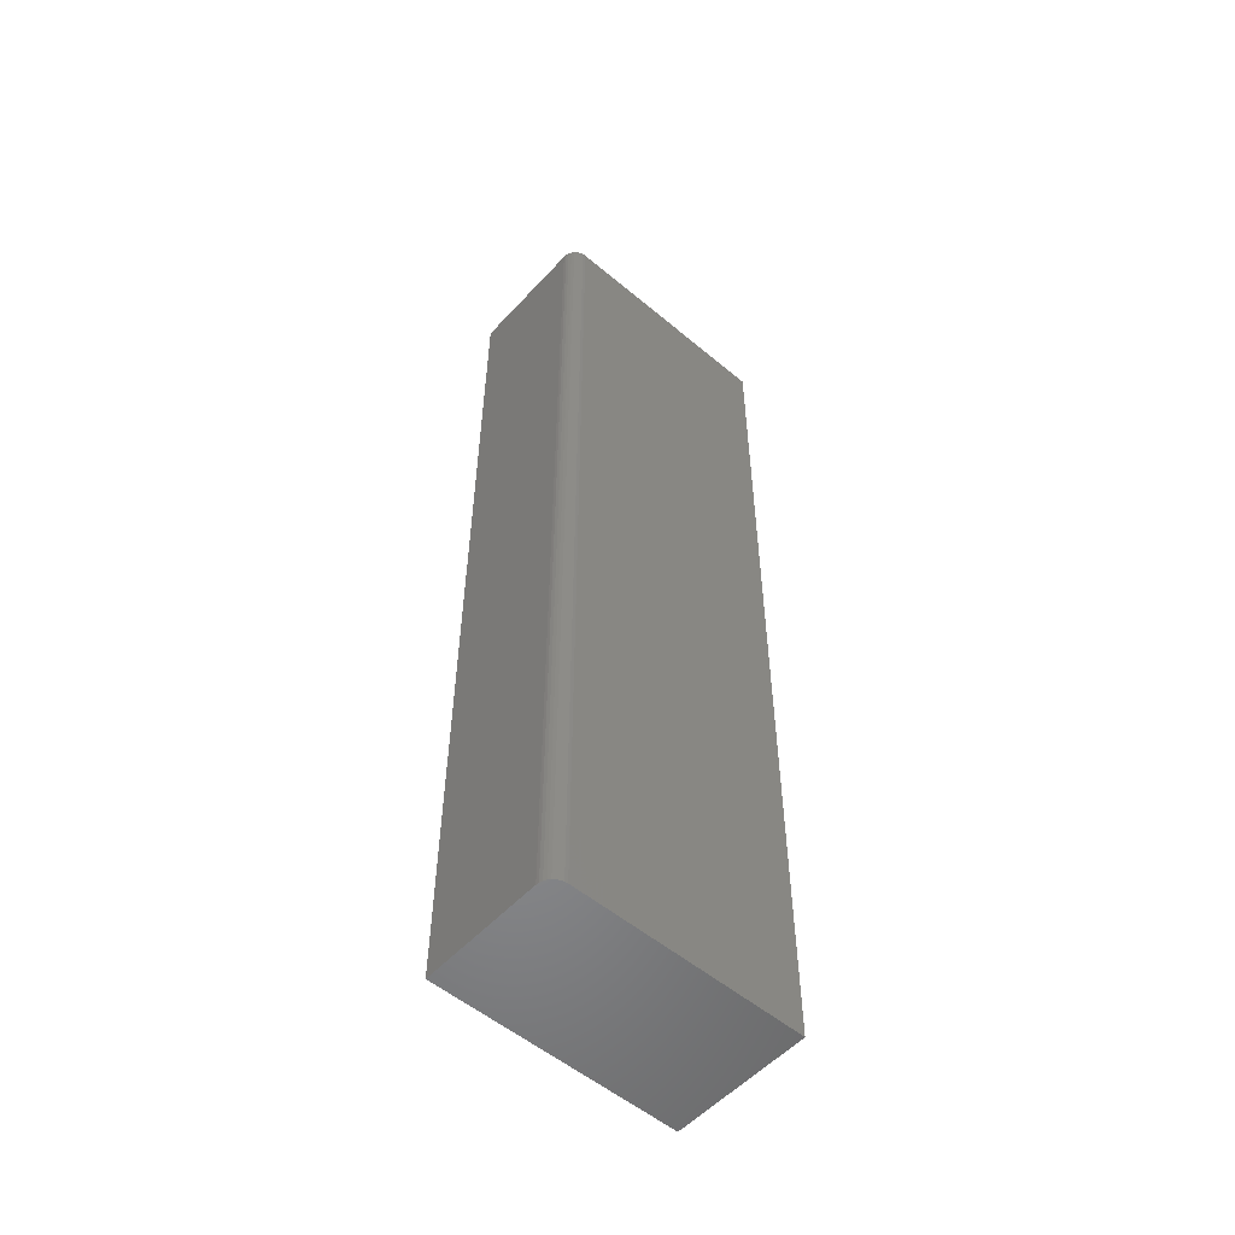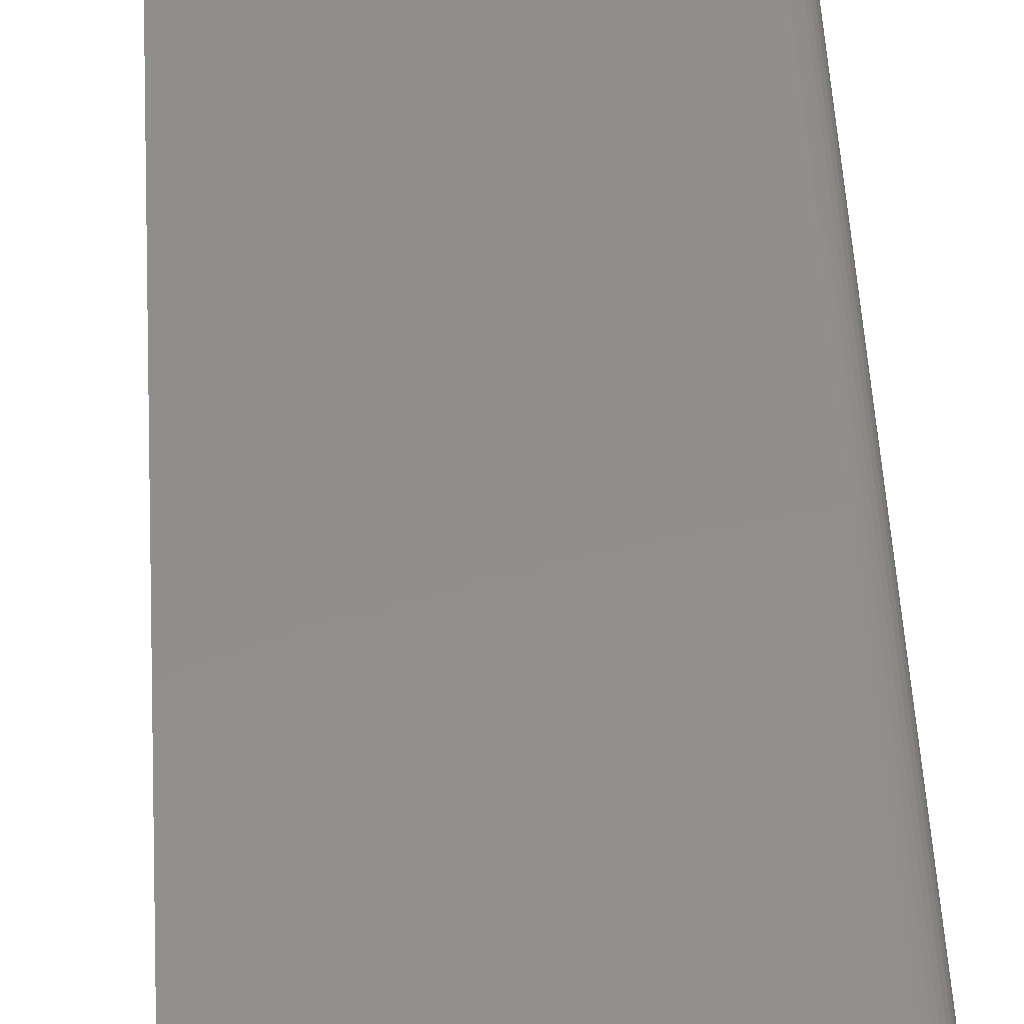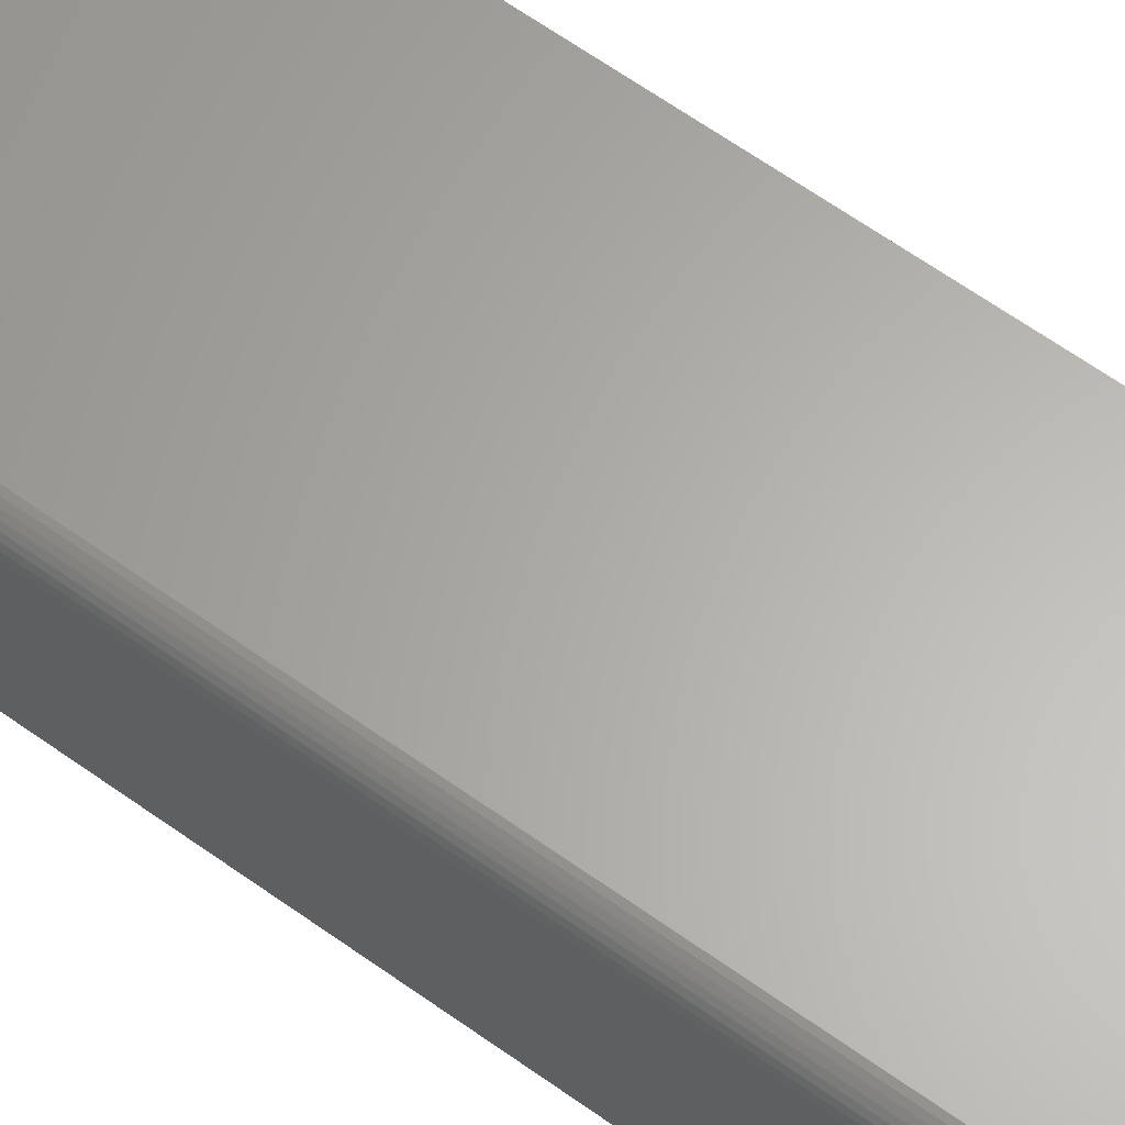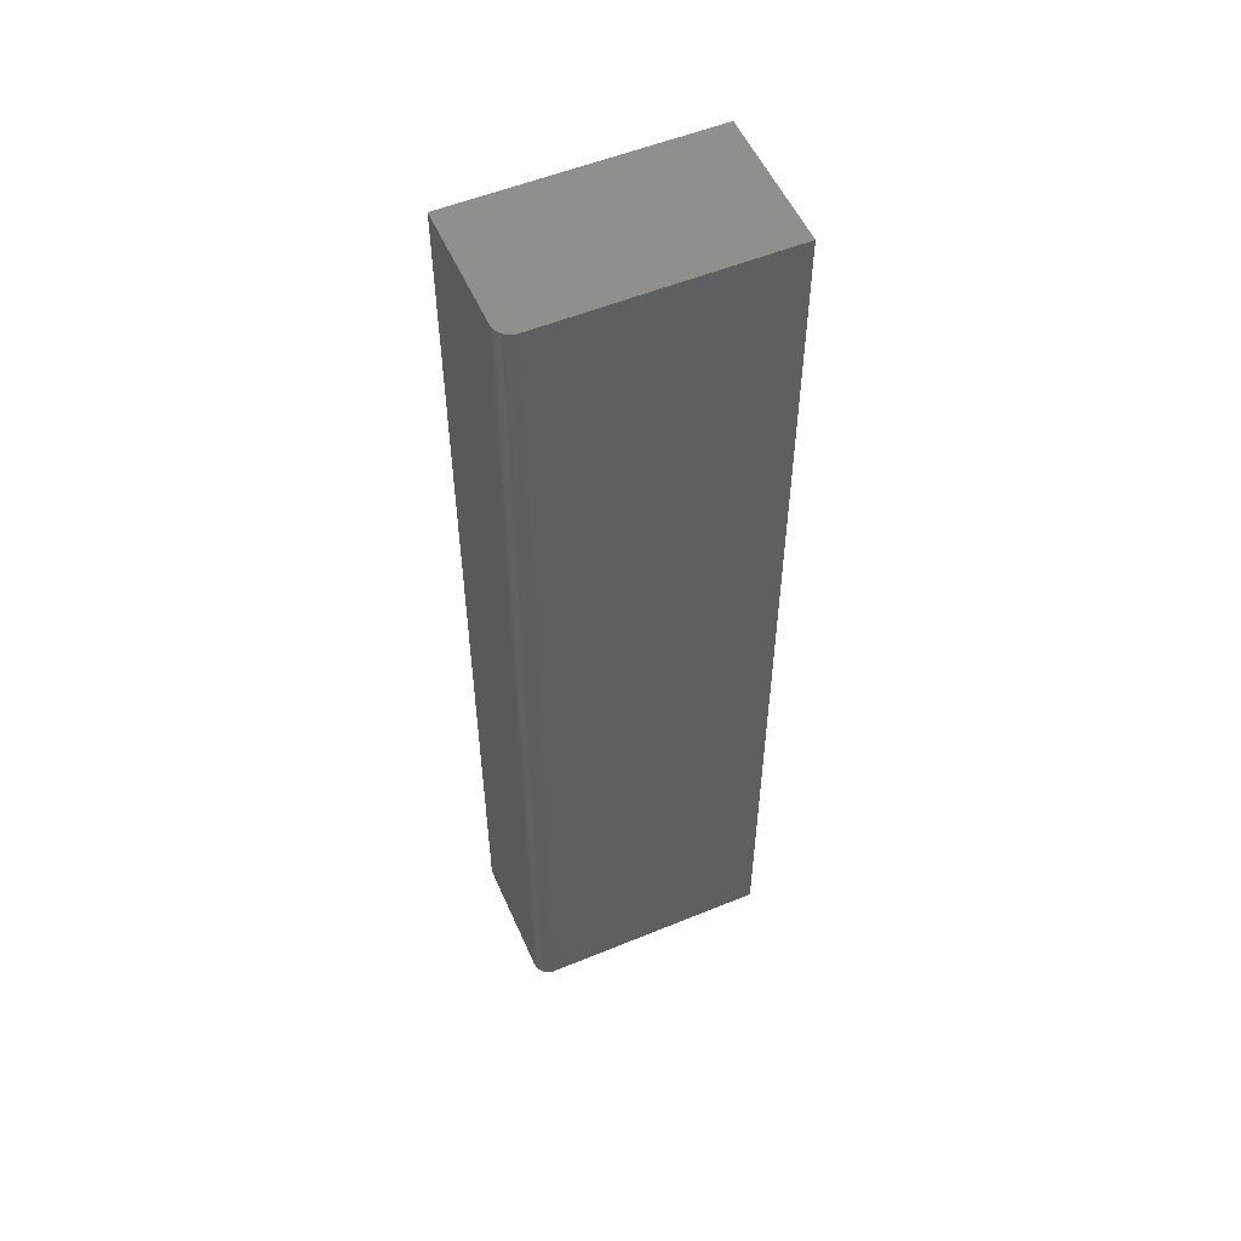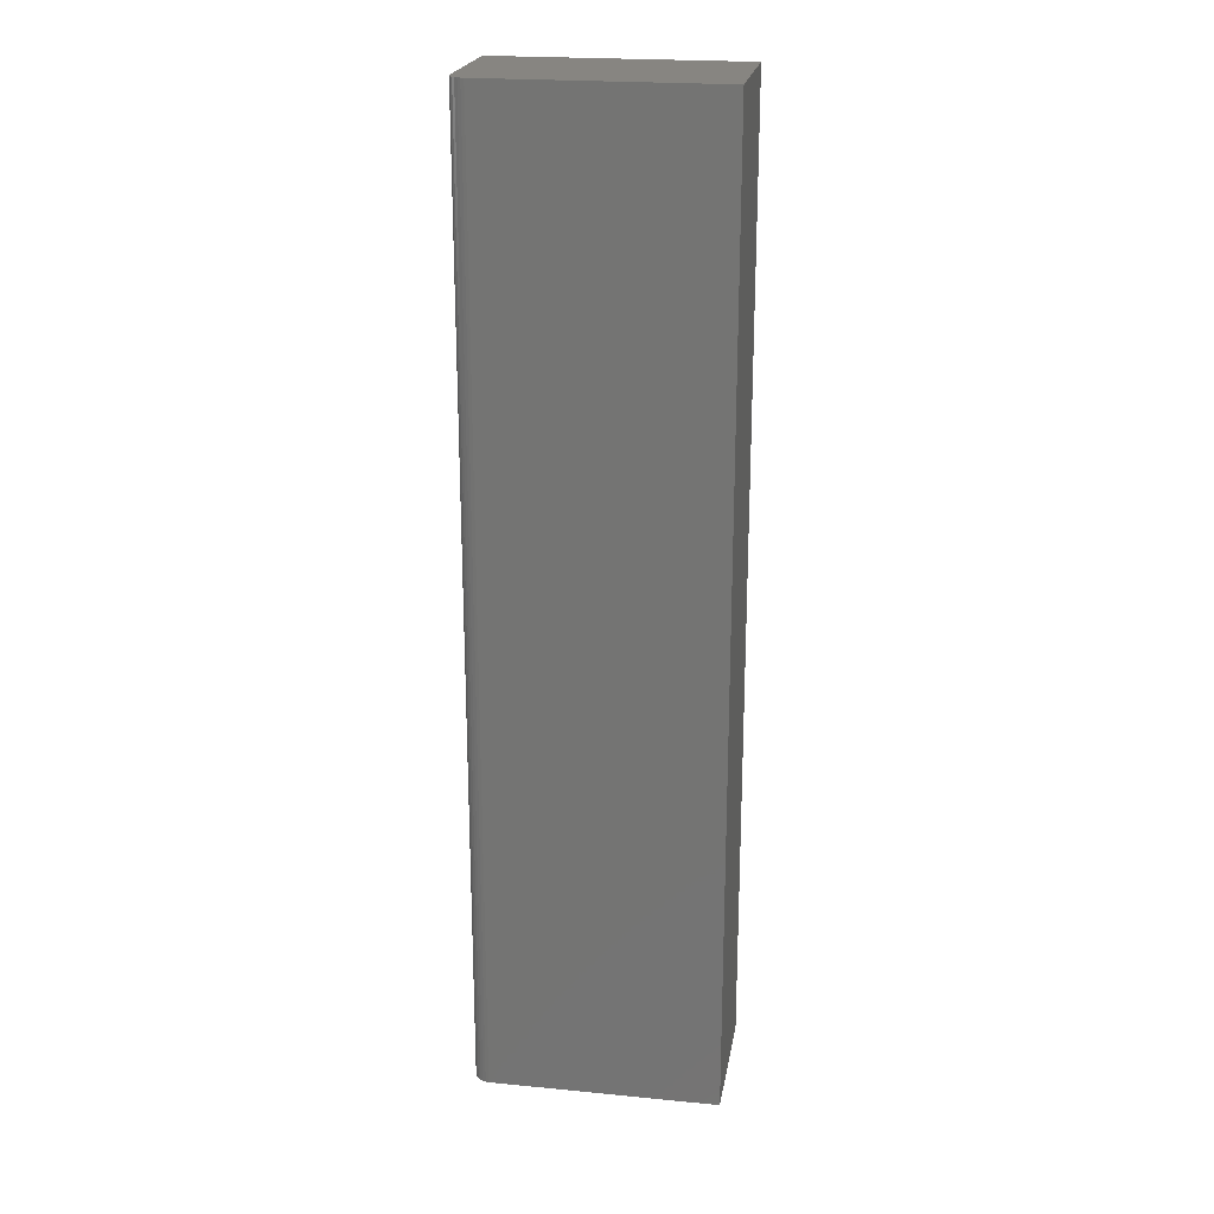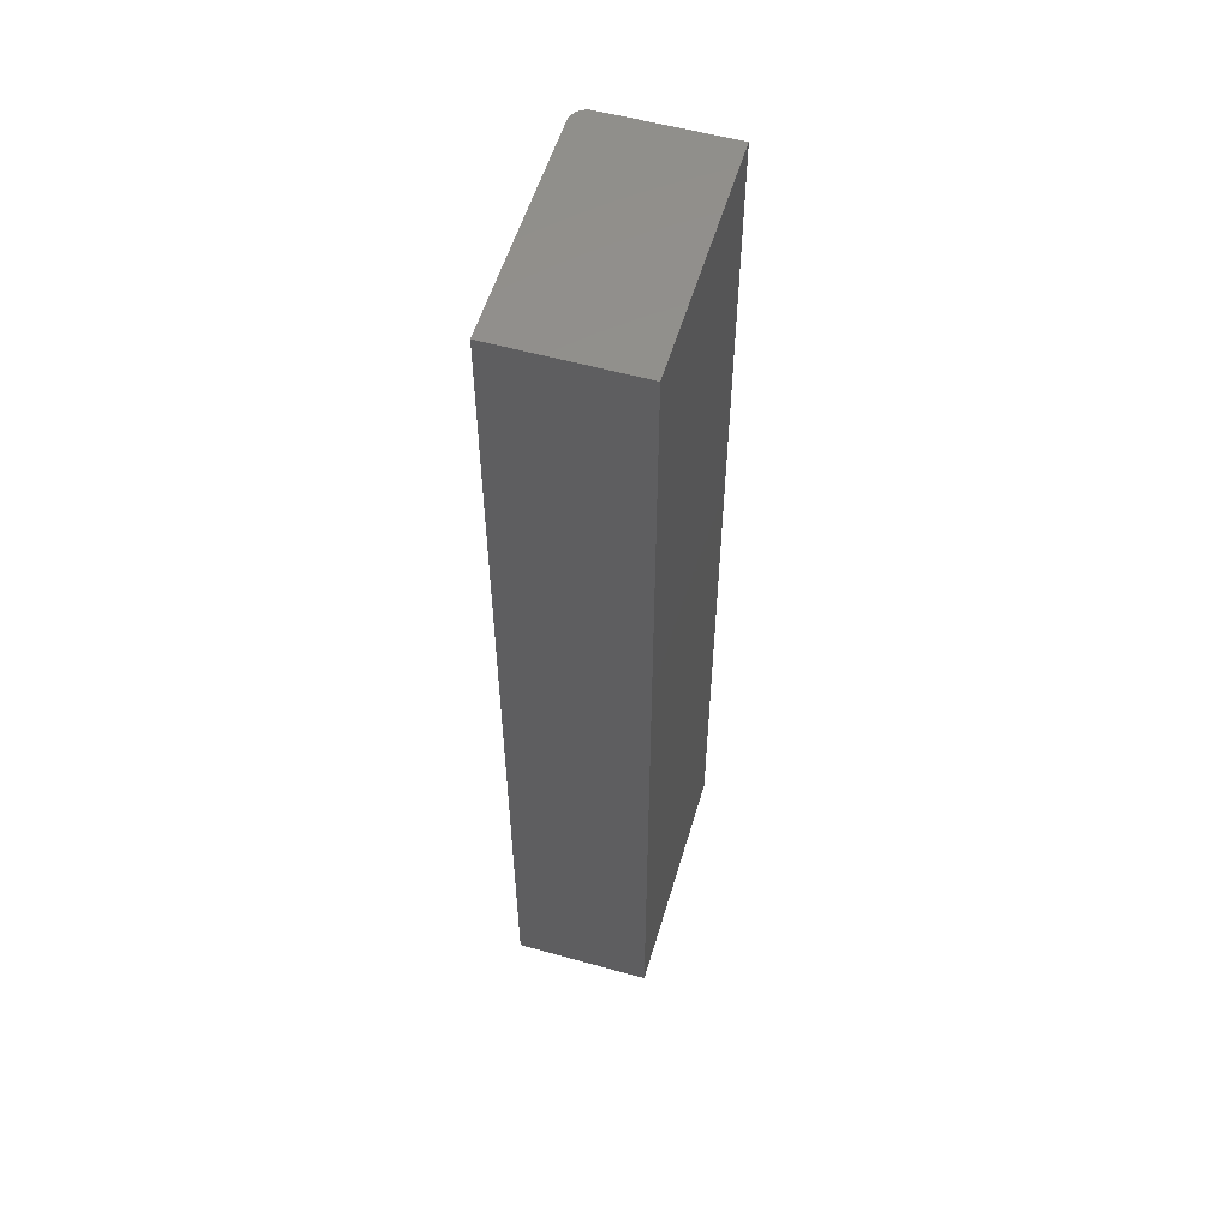
<metadata>
{"format":"stl","ext":"stl","renderer":"f3d","projection":"perspective","resolution":1024,"background":"white","views":[{"elev":-54.3,"azim":138.4,"up":"+Z"},{"elev":47.1,"azim":-3.0,"up":"+Y"},{"elev":63.5,"azim":125.9,"up":"+Y"},{"elev":54.1,"azim":156.4,"up":"+Z"},{"elev":21.9,"azim":-170.4,"up":"+Z"},{"elev":55.7,"azim":-73.6,"up":"+Z"}]}
</metadata>
<code>
# stl→obj: 24 verts, 44 faces
v -0.1953 0.2031 -0.75
v -0.1953 0.2031 0.6797
v 0.1424 0.2031 -0.75
v 0.1424 0.2031 0.6797
v 0.1555 0.1992 0.6797
v 0.1514 0.2013 0.6797
v 0.1619 0.1927 0.6797
v 0.159 0.1963 0.6797
v -0.1953 1.587e-16 0.6797
v 0.1659 1.788e-16 0.6797
v 0.147 0.2027 0.6797
v 0.1659 0.1797 0.6797
v 0.1654 0.1843 0.6797
v 0.1641 0.1887 0.6797
v 0.1659 0.1797 -0.75
v 0.1659 2.005e-17 -0.75
v 0.1641 0.1887 -0.75
v 0.1654 0.1843 -0.75
v -0.1953 0 -0.75
v 0.147 0.2027 -0.75
v 0.1514 0.2013 -0.75
v 0.1555 0.1992 -0.75
v 0.159 0.1963 -0.75
v 0.1619 0.1927 -0.75
f 1 2 3
f 3 2 4
f 5 6 7
f 8 5 7
f 9 10 11
f 9 11 4
f 9 4 2
f 11 10 12
f 11 12 13
f 11 13 14
f 11 14 7
f 11 7 6
f 15 12 16
f 16 12 10
f 17 18 15
f 16 19 1
f 16 1 3
f 16 3 20
f 16 20 21
f 16 21 22
f 16 22 23
f 16 23 24
f 16 24 17
f 16 17 15
f 3 4 20
f 20 4 11
f 20 11 21
f 21 11 6
f 21 6 22
f 22 6 5
f 22 5 23
f 23 5 8
f 23 8 24
f 24 8 7
f 24 7 17
f 17 7 14
f 17 14 18
f 18 14 13
f 18 13 15
f 15 13 12
f 19 16 9
f 9 16 10
f 2 1 9
f 9 1 19

</code>
